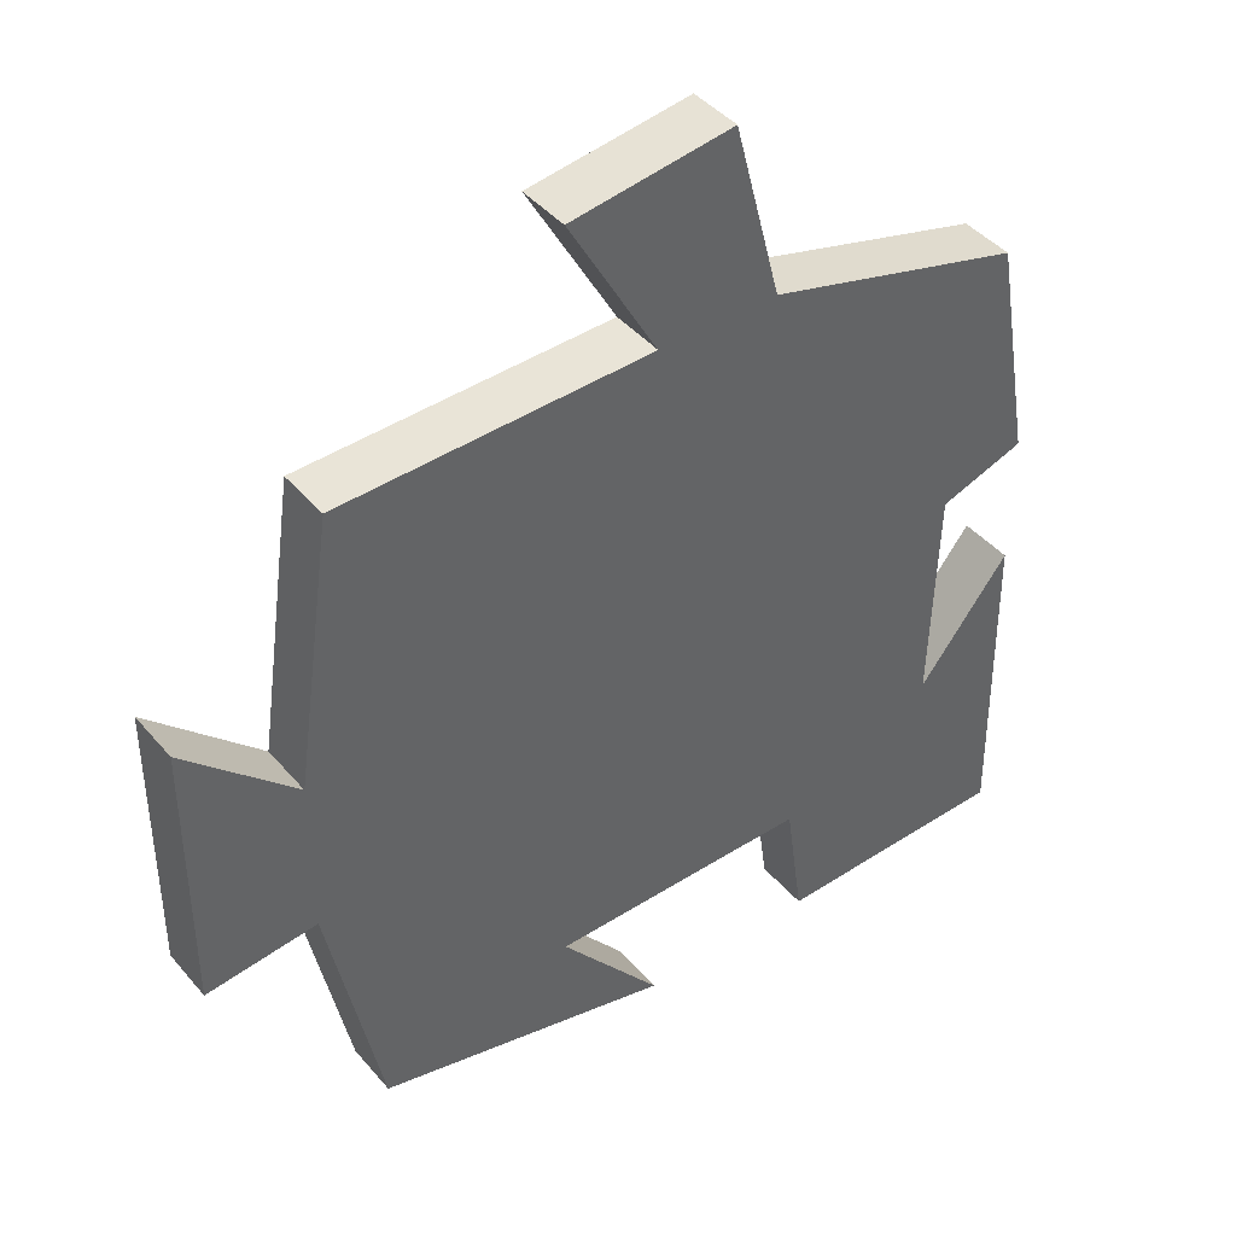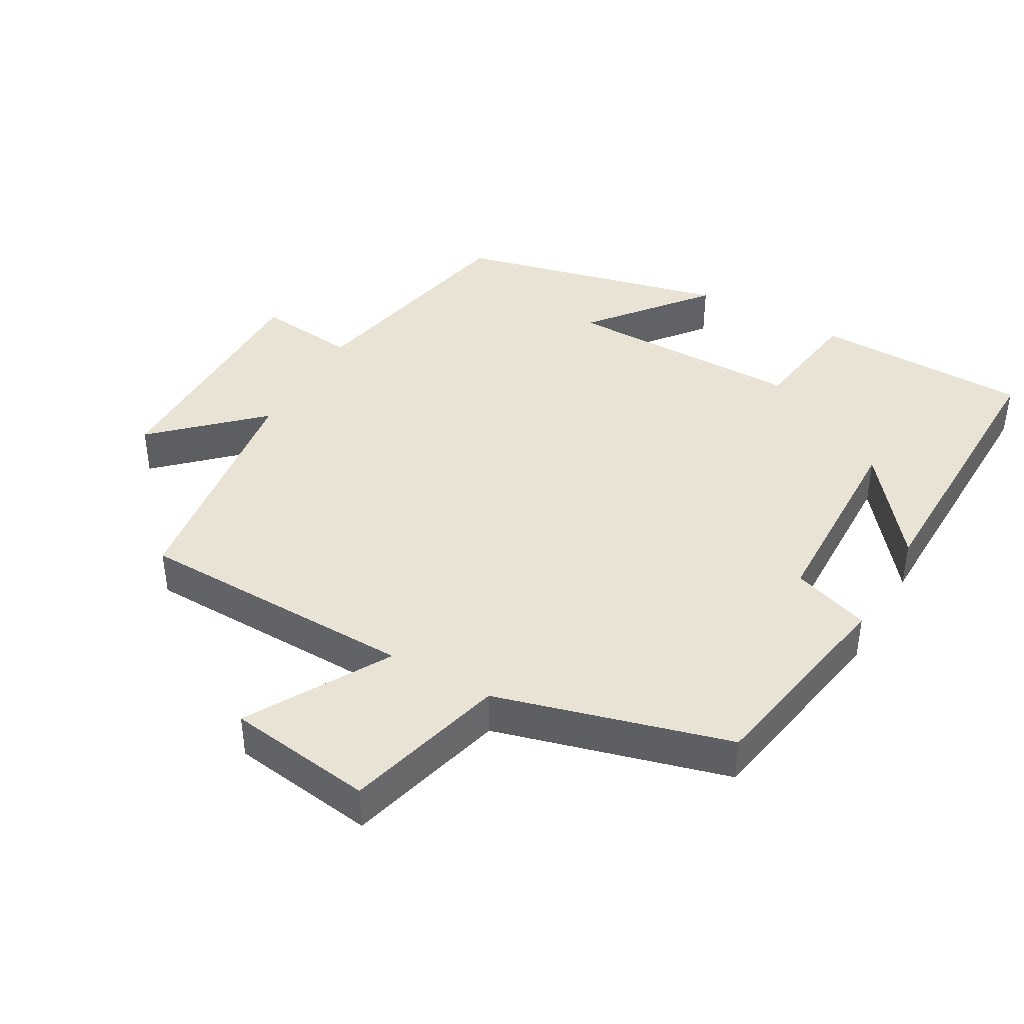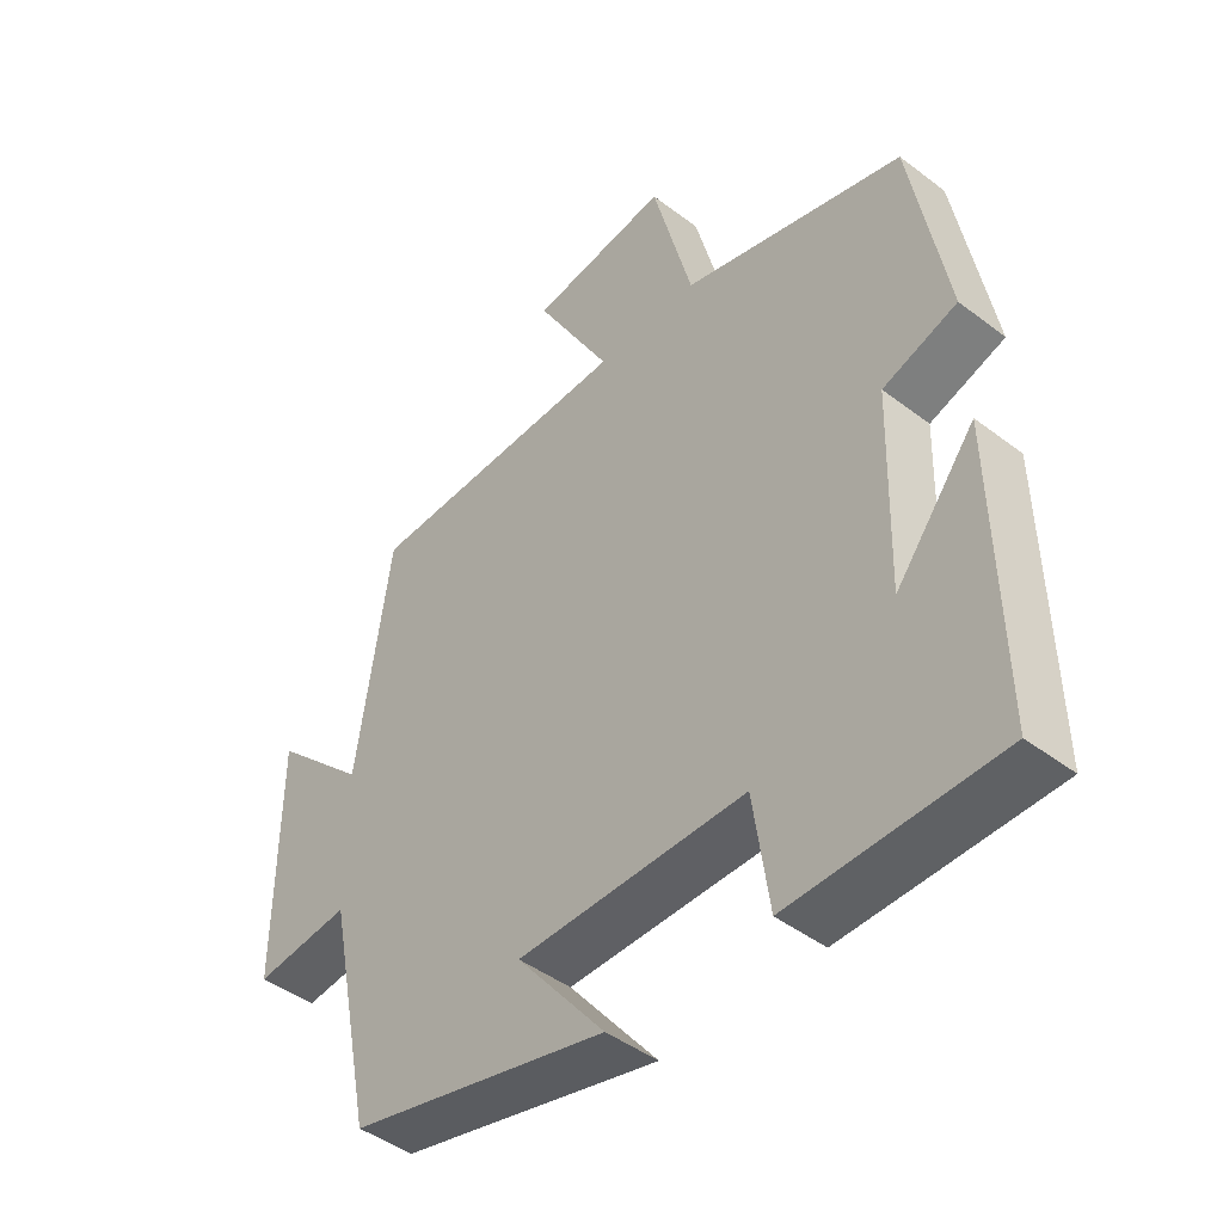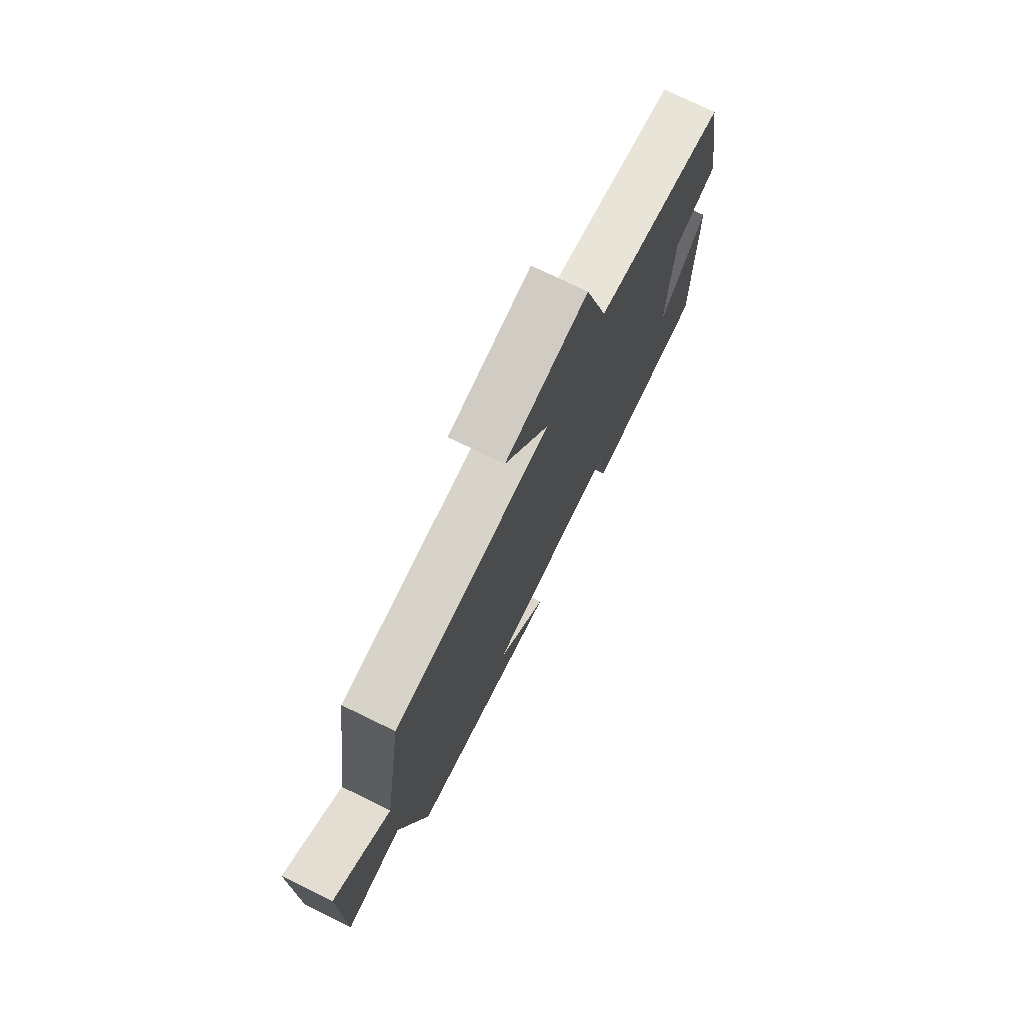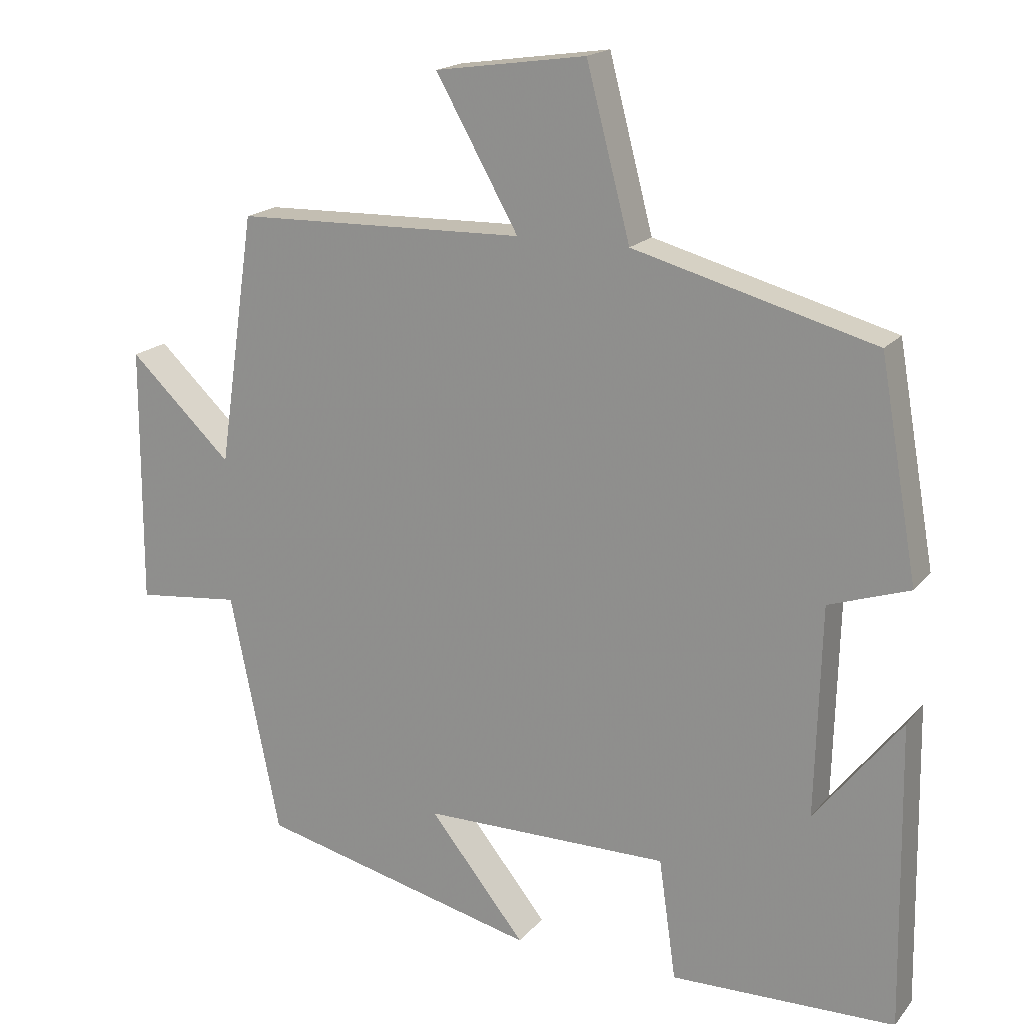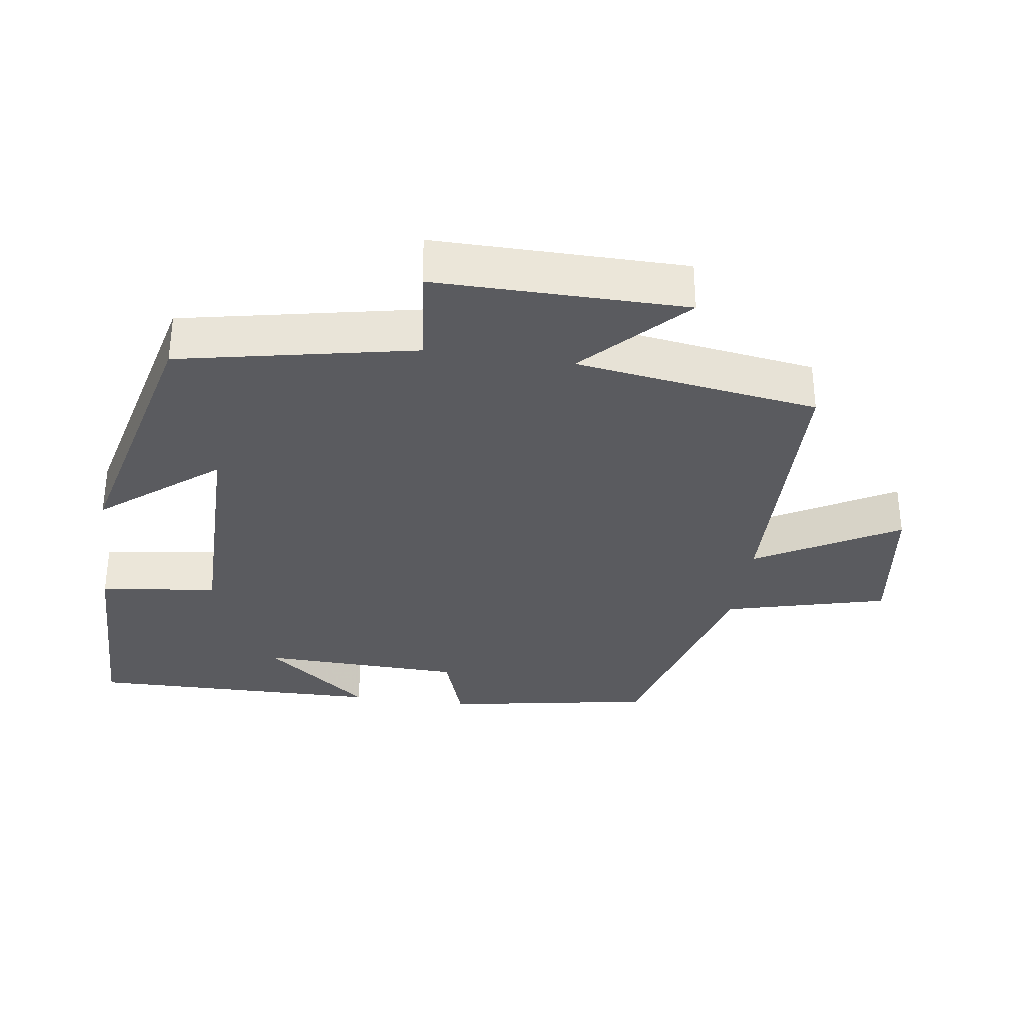
<metadata>
{"format":"obj","ext":"obj","renderer":"f3d","projection":"perspective","resolution":1024,"background":"white","views":[{"elev":42.8,"azim":-36.9,"up":"+Z"},{"elev":41.2,"azim":29.6,"up":"+Y"},{"elev":-45.0,"azim":48.6,"up":"+Z"},{"elev":75.6,"azim":-64.1,"up":"+Z"},{"elev":18.1,"azim":26.6,"up":"+Z"},{"elev":-33.0,"azim":-98.3,"up":"+Y"}]}
</metadata>
<code>
v 0.447 0.07 0.409
v 0.5 0.07 0.109
v 0.388 0.07 0.071
v 0.38 0.07 -0.221
v 0.5 0.07 -0.069
v 0.507 0.07 -0.493
v 0.195 0.07 -0.5
v 0.171 0.07 -0.331
v -0.173 0.07 -0.333
v -0.039 0.07 -0.5
v -0.431 0.07 -0.406
v -0.5 0.07 -0.068
v -0.645 0.07 -0.084
v -0.643 0.07 0.276
v -0.5 0.07 0.14
v -0.449 0.07 0.49
v -0.044 0.07 0.5
v -0.159 0.07 0.703
v 0.051 0.07 0.733
v 0.112 0.07 0.5
v 0.447 0 0.409
v 0.5 0 0.109
v 0.388 0 0.071
v 0.38 0 -0.221
v 0.5 0 -0.069
v 0.507 0 -0.493
v 0.195 0 -0.5
v 0.171 0 -0.331
v -0.173 0 -0.333
v -0.039 0 -0.5
v -0.431 0 -0.406
v -0.5 0 -0.068
v -0.645 0 -0.084
v -0.643 0 0.276
v -0.5 0 0.14
v -0.449 0 0.49
v -0.044 0 0.5
v -0.159 0 0.703
v 0.051 0 0.733
v 0.112 0 0.5
f 17 18 19 20
f 1 2 3
f 20 1 3
f 17 20 3
f 16 17 3
f 15 16 3
f 12 13 14 15
f 12 15 3 4
f 9 10 11 12
f 8 9 12 4
f 7 8 4
f 4 5 6 7
f 40 39 38 37
f 23 22 21
f 23 21 40
f 23 40 37
f 23 37 36
f 23 36 35
f 35 34 33 32
f 24 23 35 32
f 32 31 30 29
f 24 32 29 28
f 24 28 27
f 27 26 25 24
f 1 21 22 2
f 2 22 23 3
f 3 23 24 4
f 4 24 25 5
f 5 25 26 6
f 6 26 27 7
f 7 27 28 8
f 8 28 29 9
f 9 29 30 10
f 10 30 31 11
f 11 31 32 12
f 12 32 33 13
f 13 33 34 14
f 14 34 35 15
f 15 35 36 16
f 16 36 37 17
f 17 37 38 18
f 18 38 39 19
f 19 39 40 20
f 20 40 21 1

</code>
